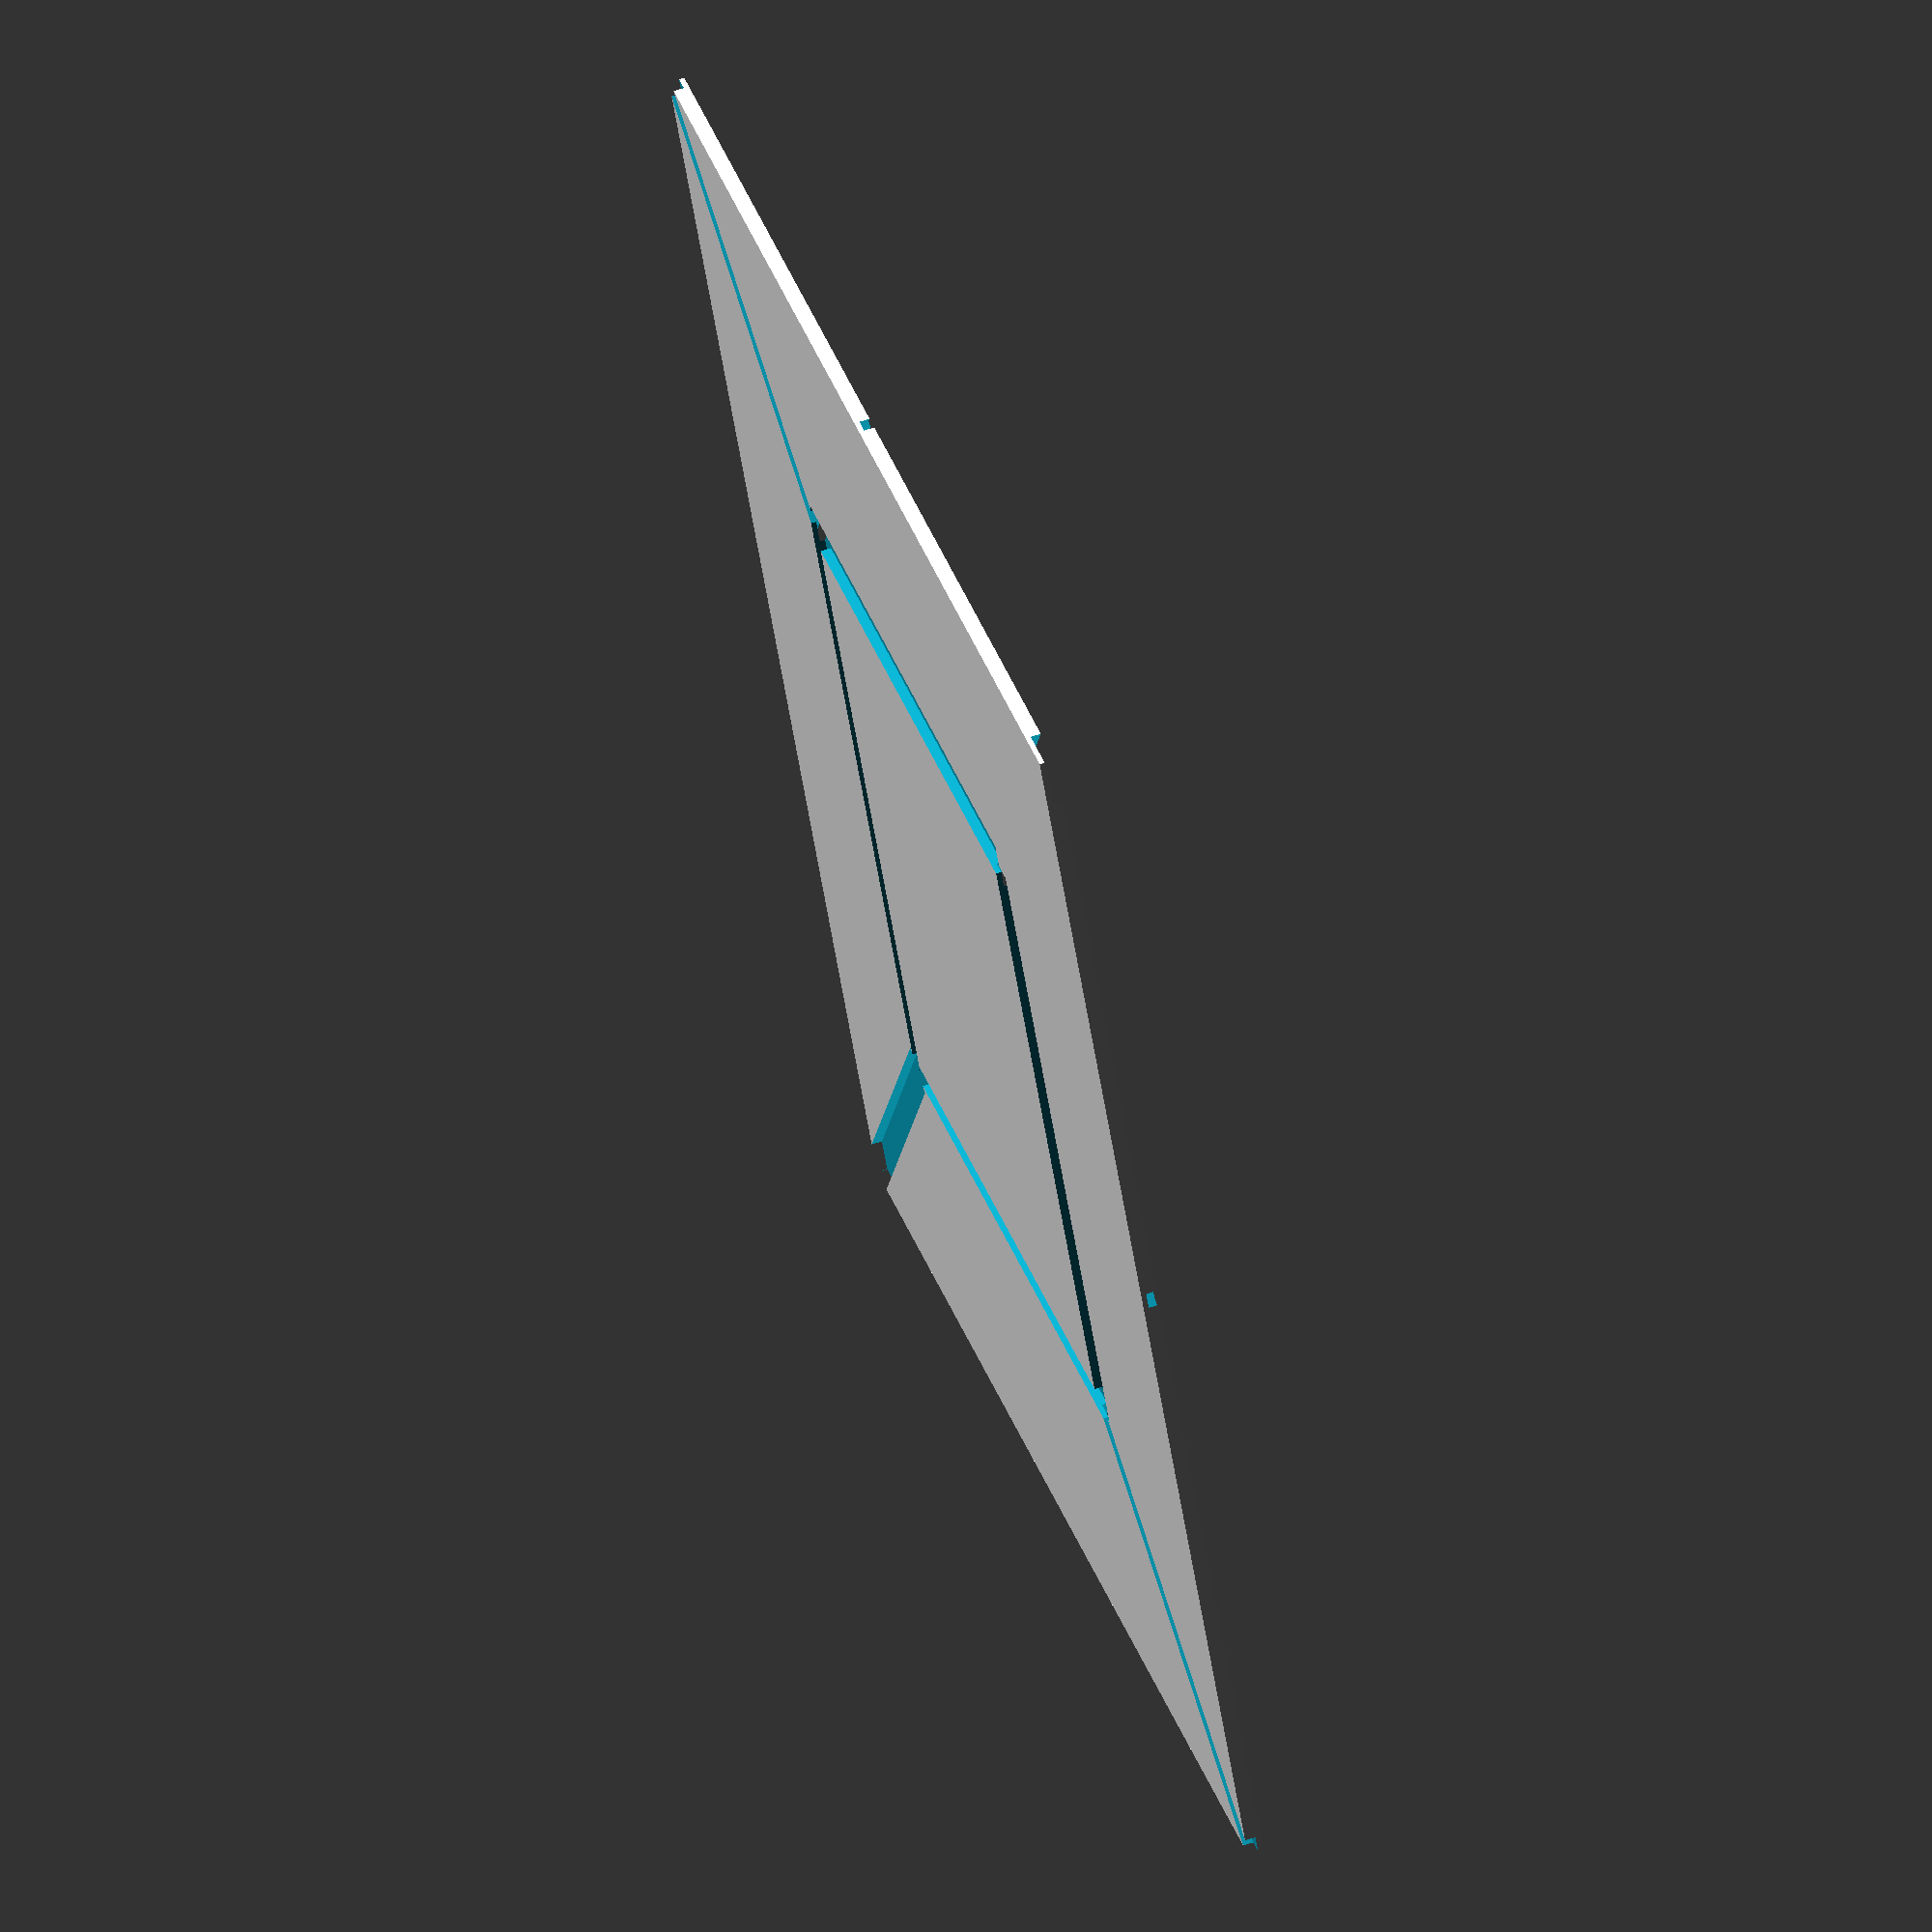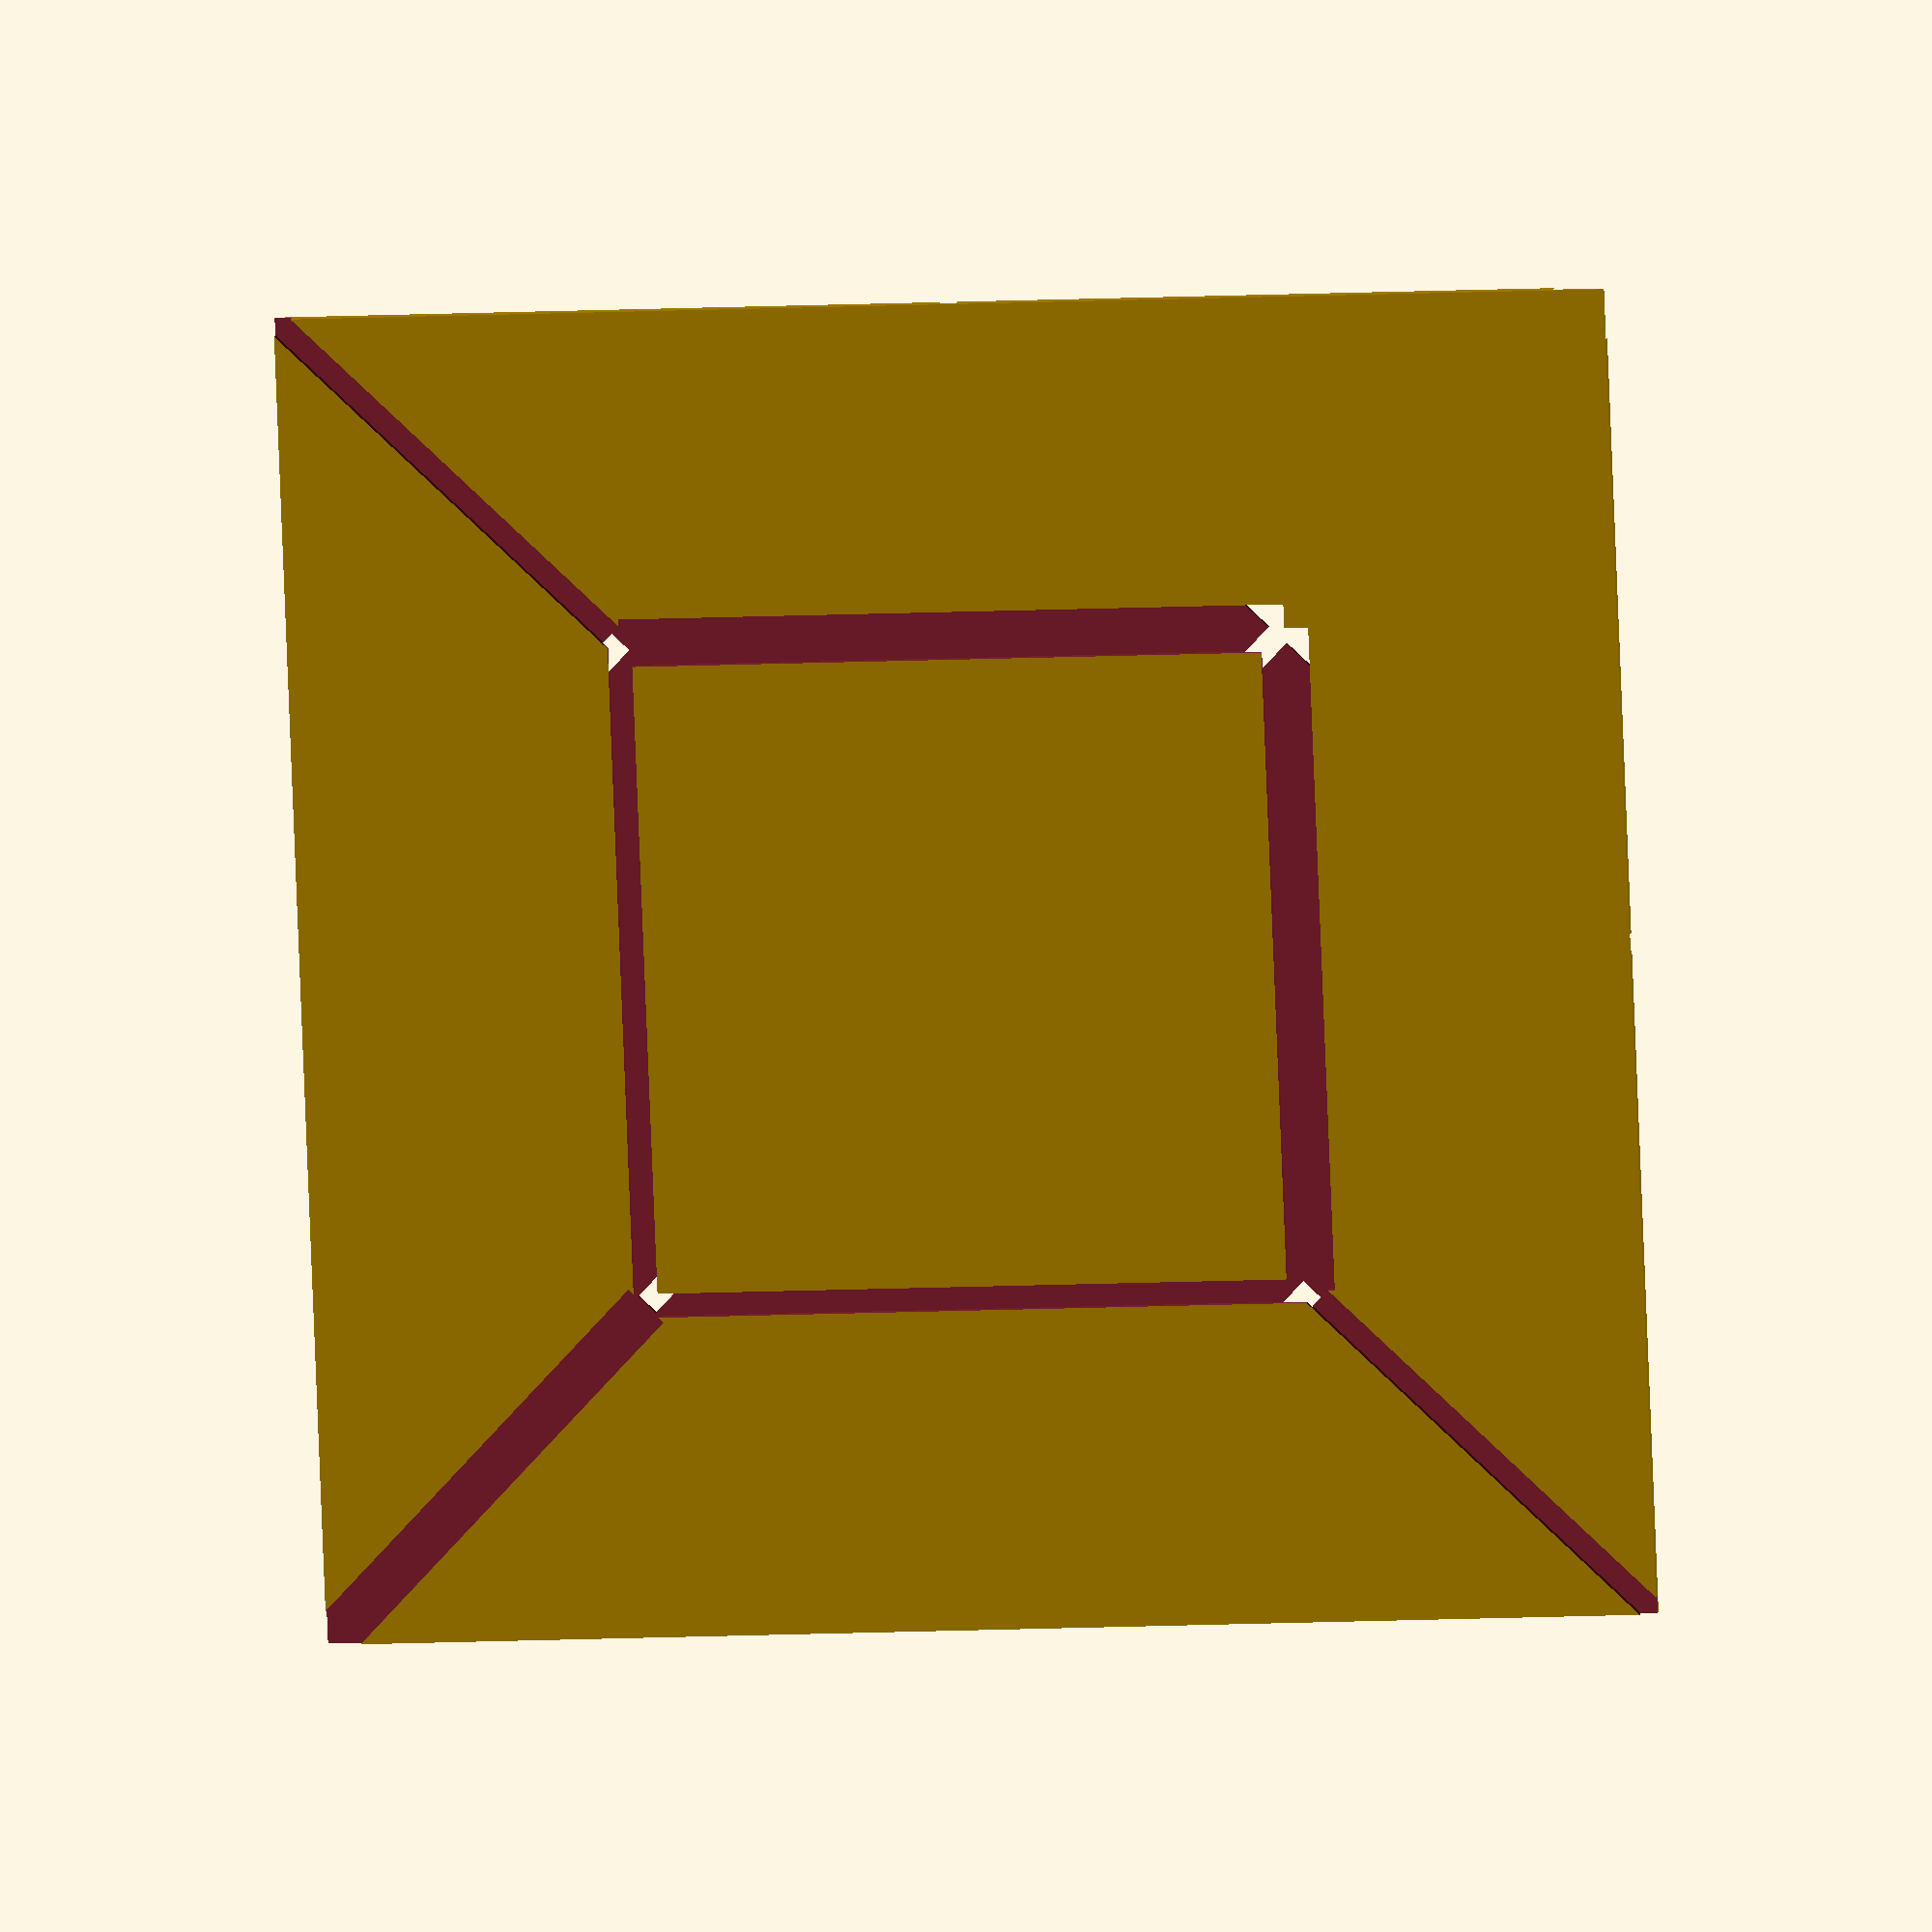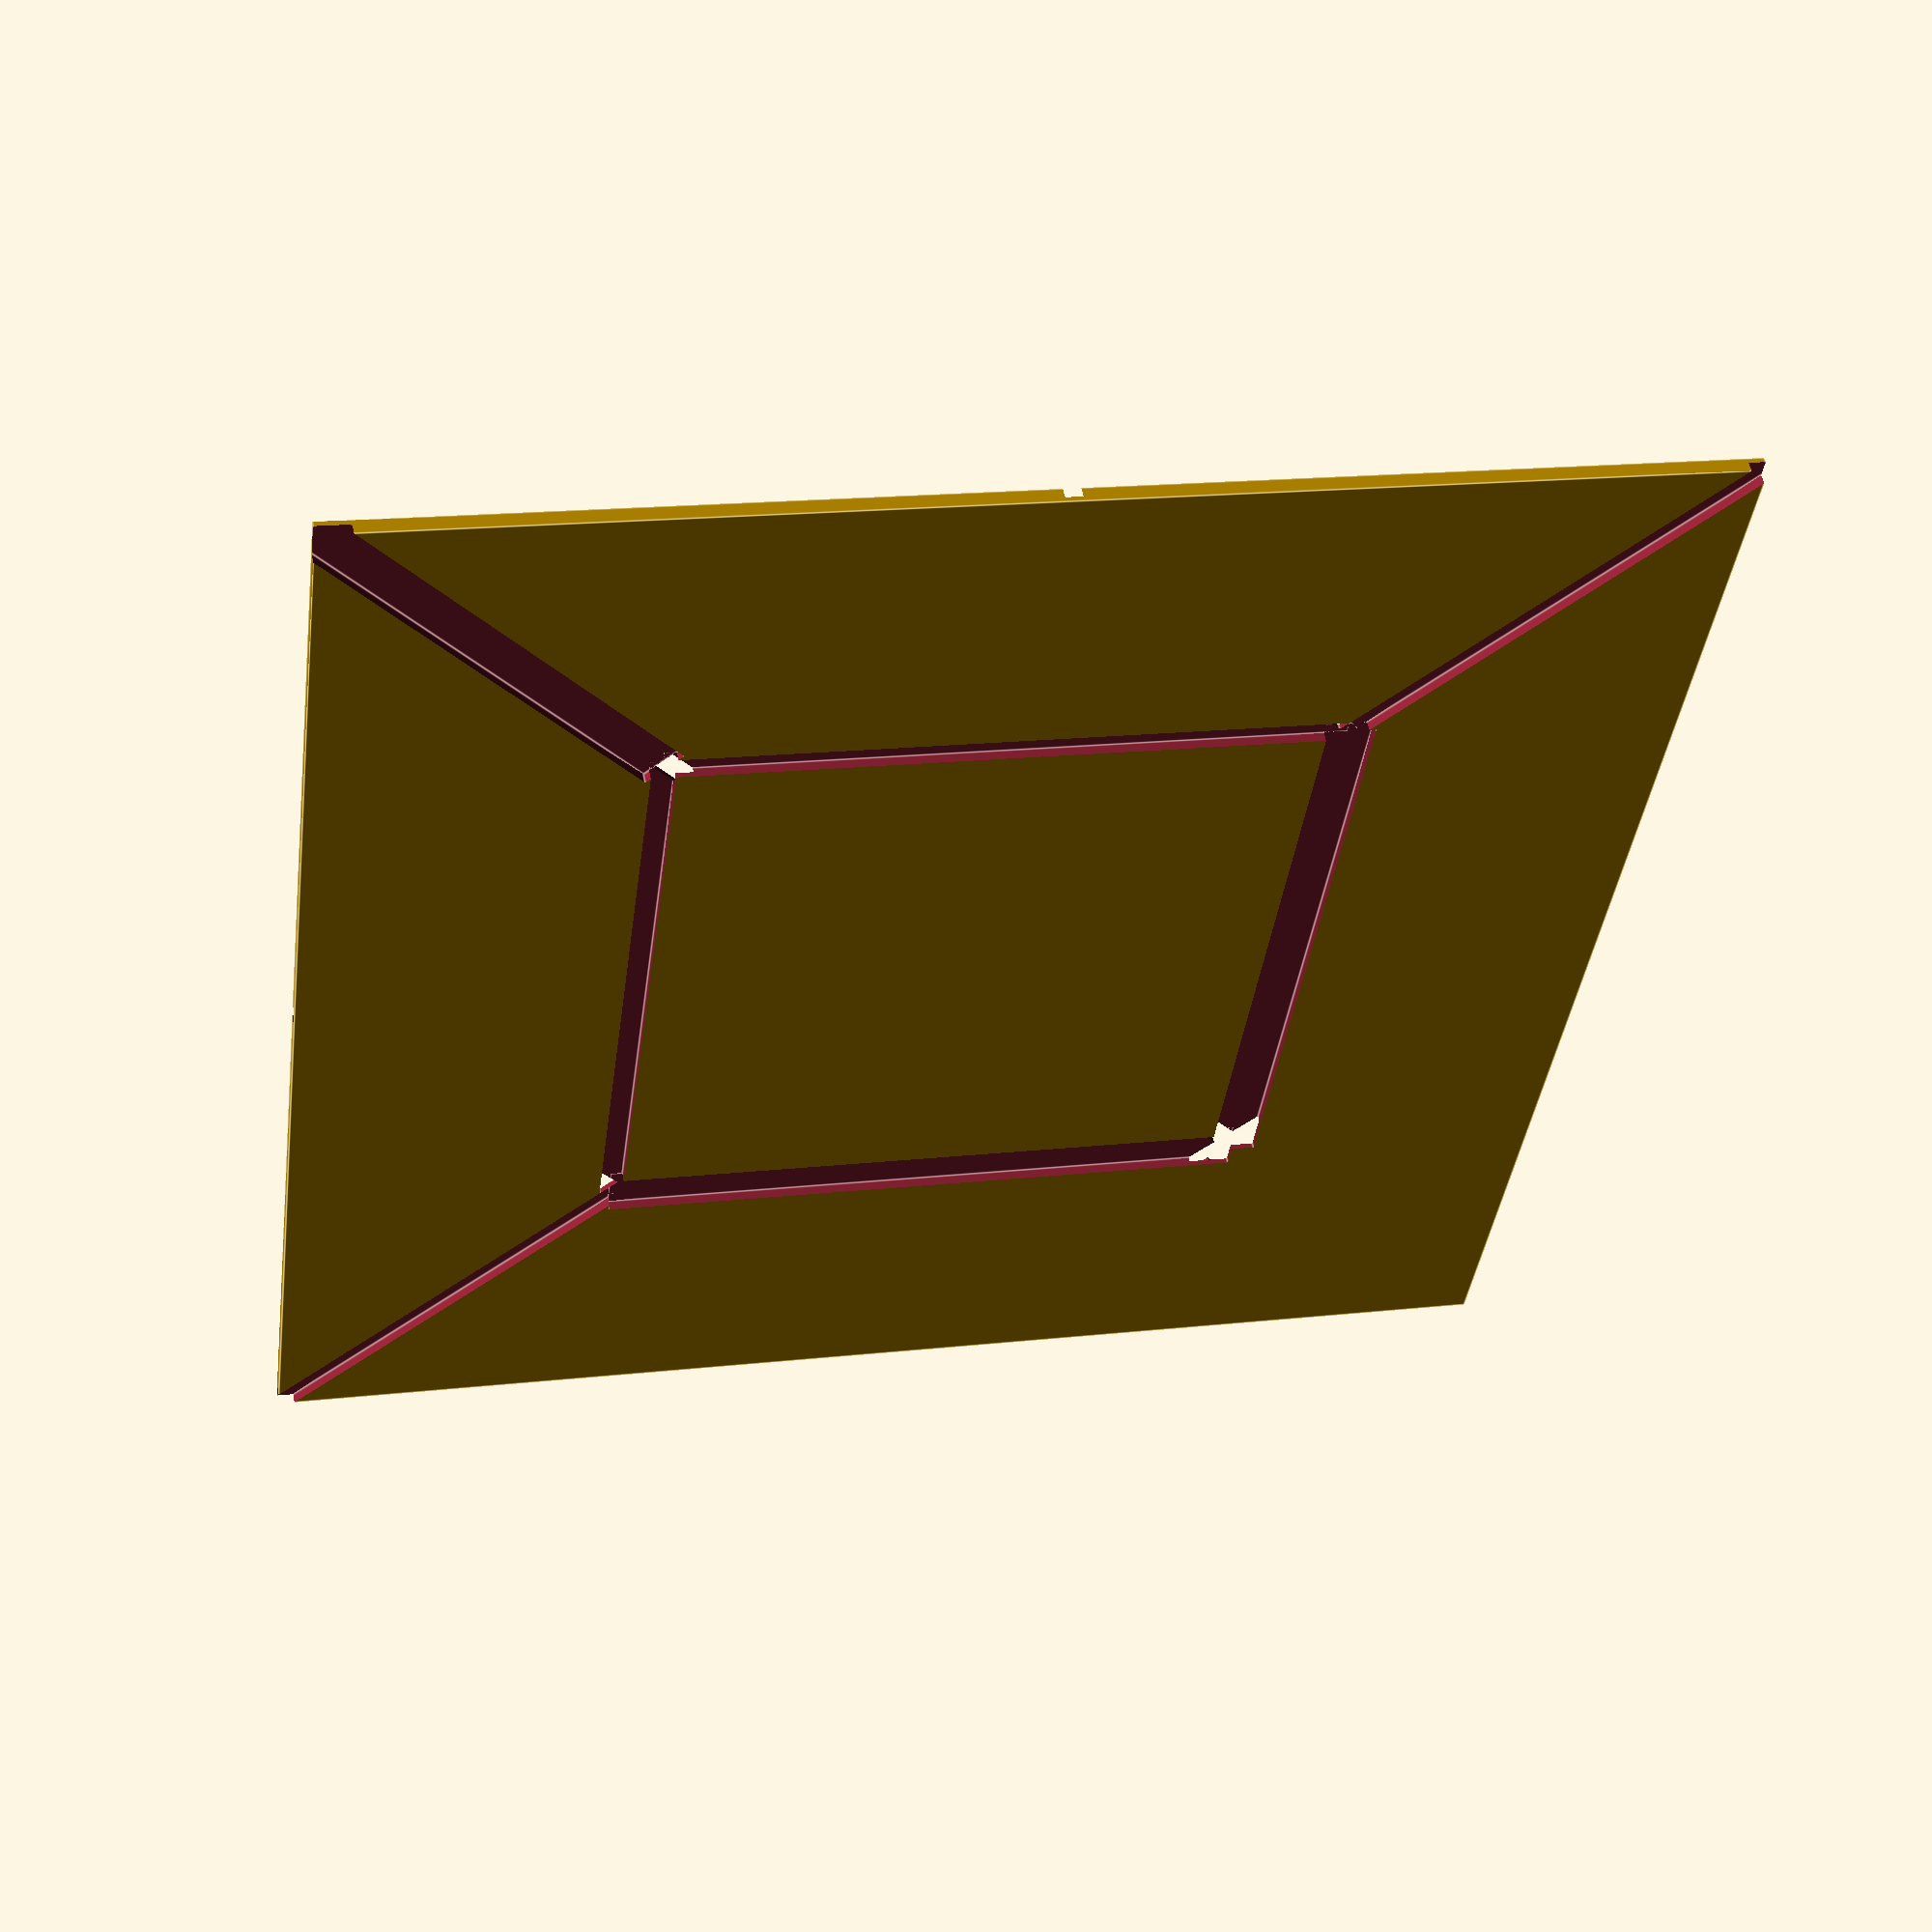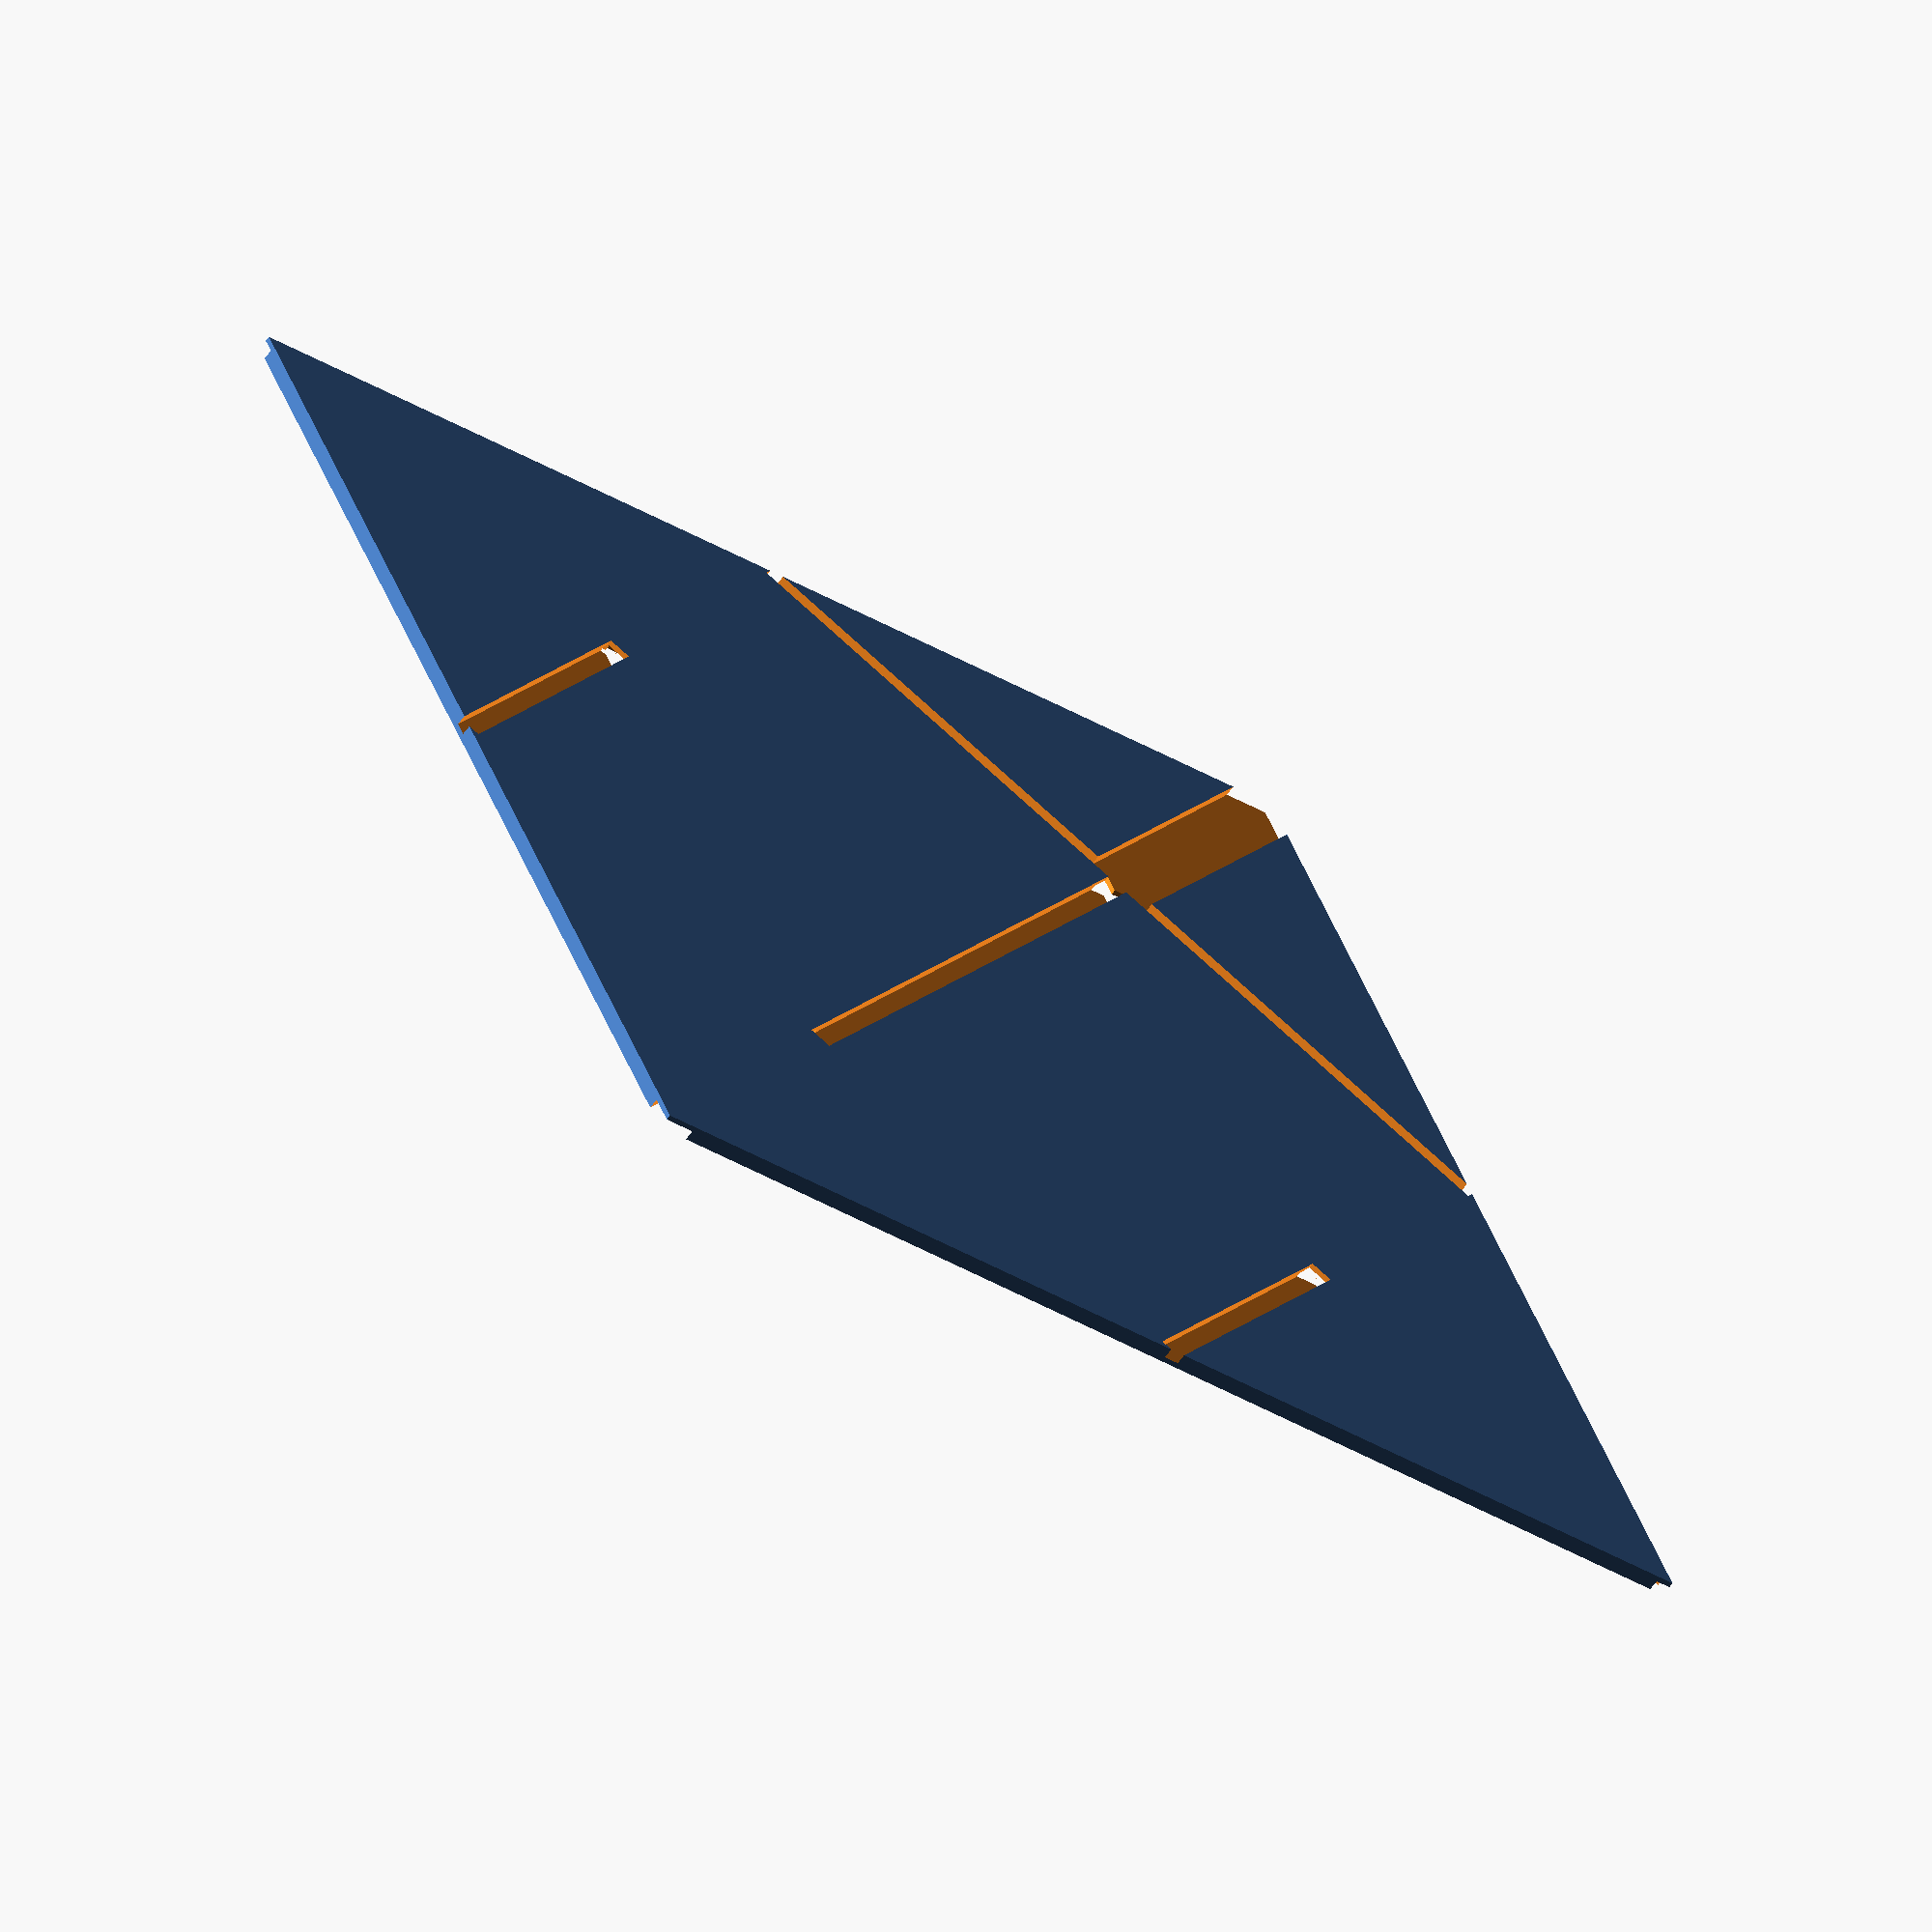
<openscad>
// paper size
size=50;

thickness=.6; // paper thickness
thickfold=.2; // thickness at folding lines

tam2=size/2;
tam4=size/4;
tam8=size/8;
3tam8=3*tam8;
stam2=sqrt(2)*tam2;
stam4=sqrt(2)*tam4;

module corte(transx,transy,dir,rot,size,pliegues) {
  translate([transx,transy,dir*thickfold]) rotate(rot) 
      cube([size,1.5*pliegues*thickness,thickness],center=true);
}

module hoja() { 
  difference() {
    cube([size,size,thickness],center=true);

    corte(0,+tam4,+1,[0,0,0],tam2,2);
    corte(0,-tam4,+1,[0,0,0],tam2,1);
    corte(tam4,0,+1,[0,0,90],tam2,2);
    corte(-tam4,0,+1,[0,0,90],tam2,1);

    corte(+3tam8,-3tam8,+1,[0,0,-45],stam4,1);
    corte(-3tam8,+3tam8,+1,[0,0,-45],stam4,1);
    corte(-3tam8,-3tam8,+1,[0,0,45],stam4,2);
    
    corte(0,0,-1,[0,0,45],stam2,1);  
    corte(-3tam8,tam8,-1,[0,0,45],stam4,1);  
    corte(+tam8,-3tam8,-1,[0,0,45],stam4,1);  
    corte(+tam4,tam4,-1,[0,0,-45],stam2,1);
    corte(+3tam8,3tam8,-1,[0,0,45],stam4,3);

  }
}

hoja();

</openscad>
<views>
elev=117.4 azim=150.7 roll=108.5 proj=o view=wireframe
elev=171.6 azim=177.7 roll=173.4 proj=o view=wireframe
elev=307.9 azim=97.7 roll=349.2 proj=p view=edges
elev=65.8 azim=291.8 roll=143.7 proj=o view=wireframe
</views>
